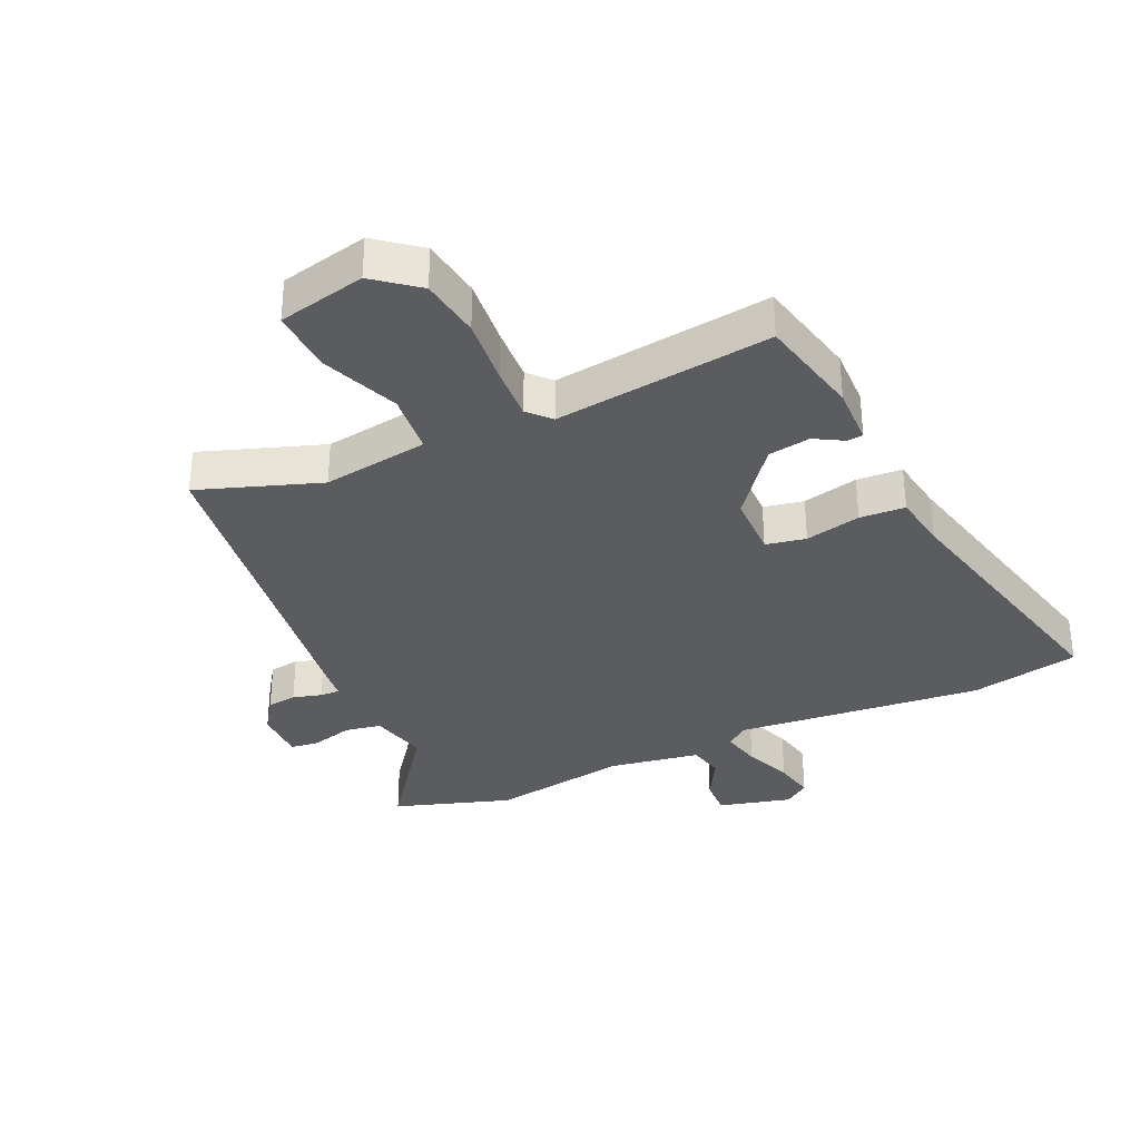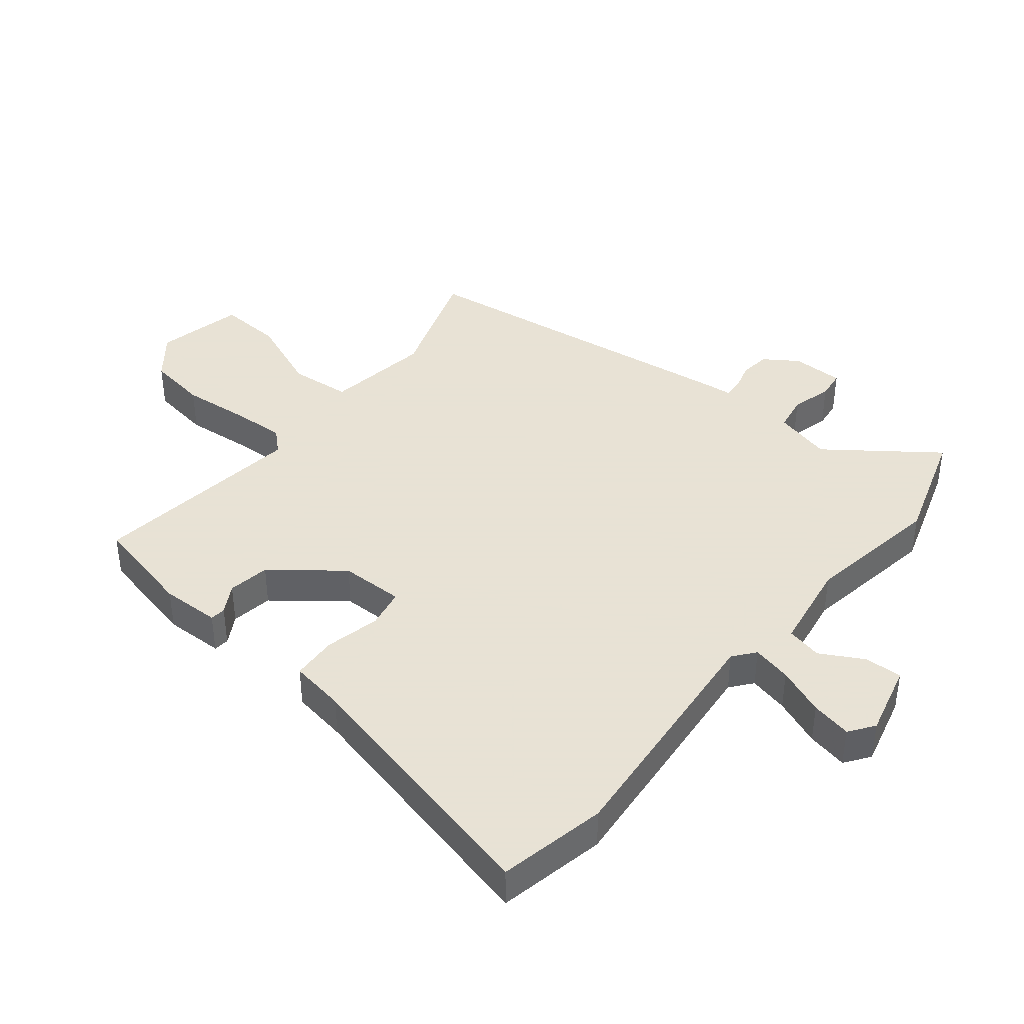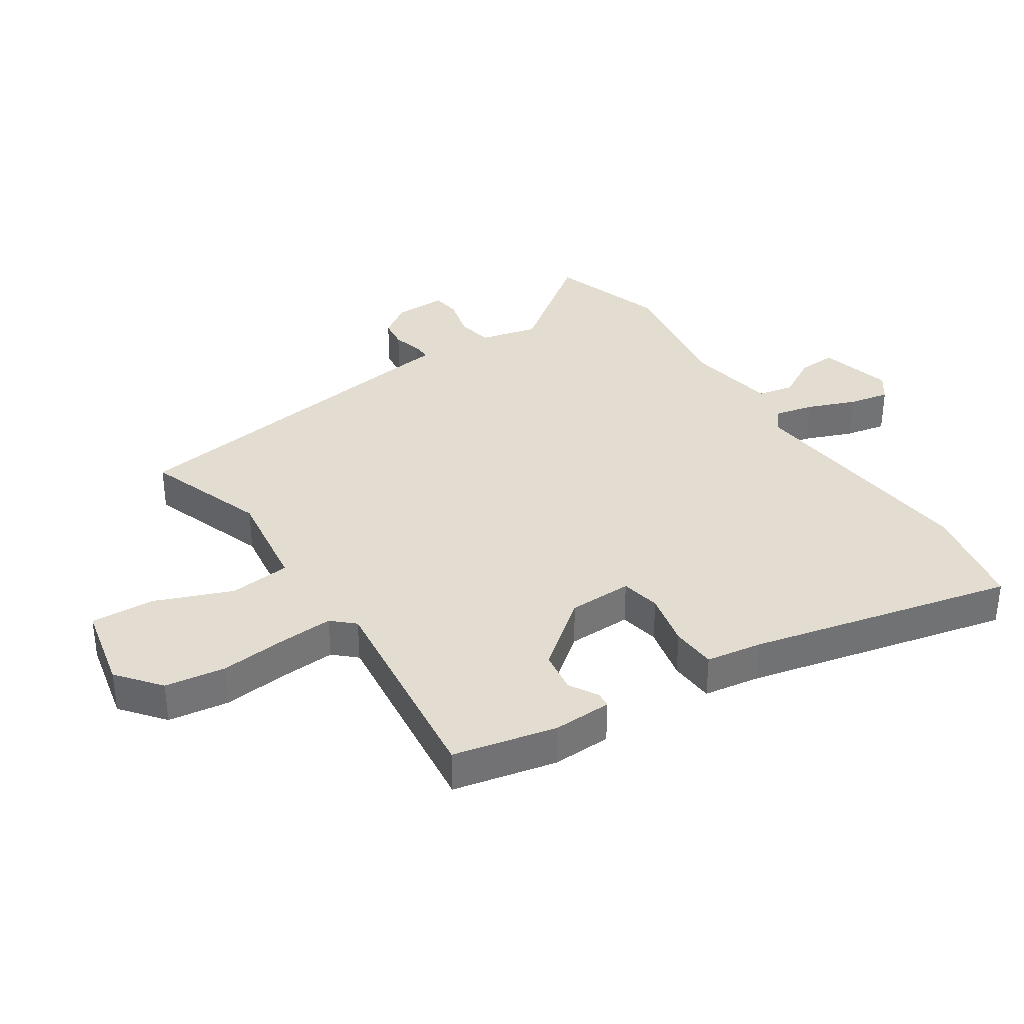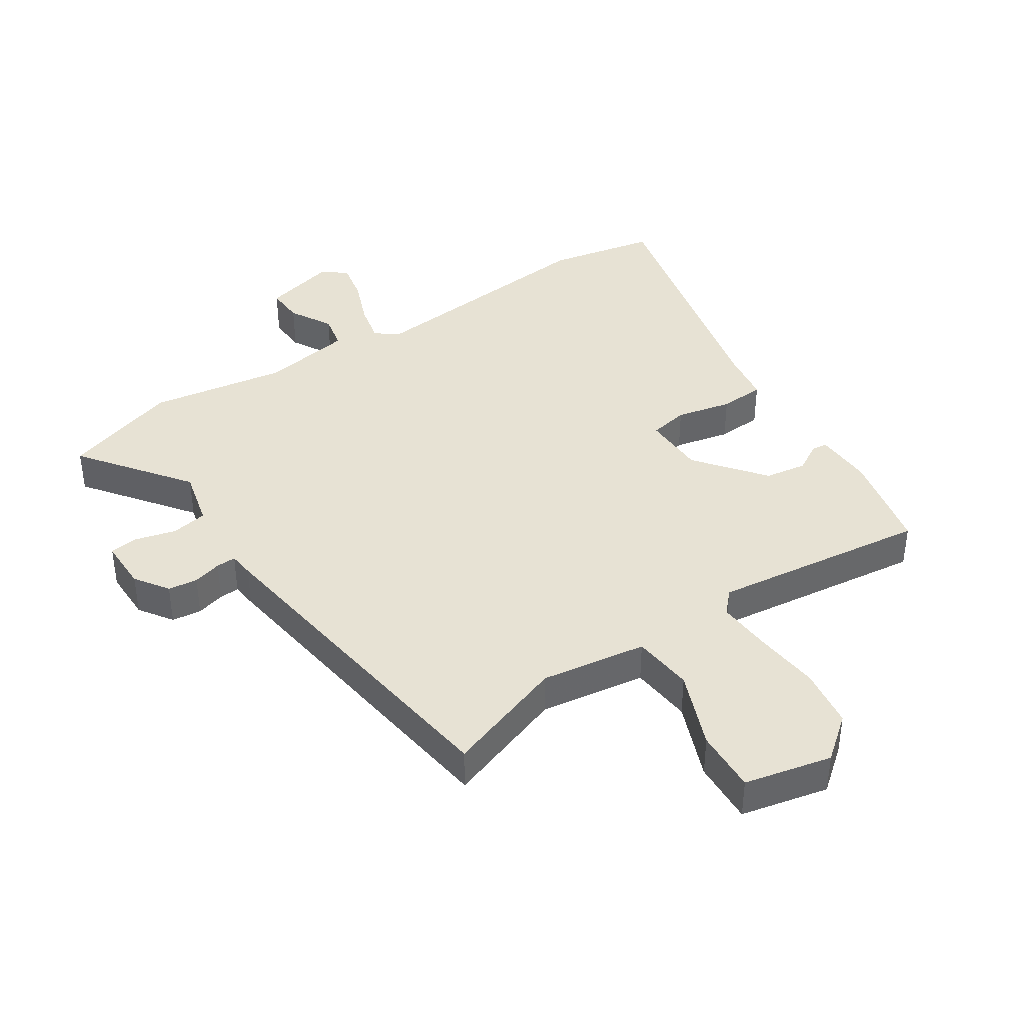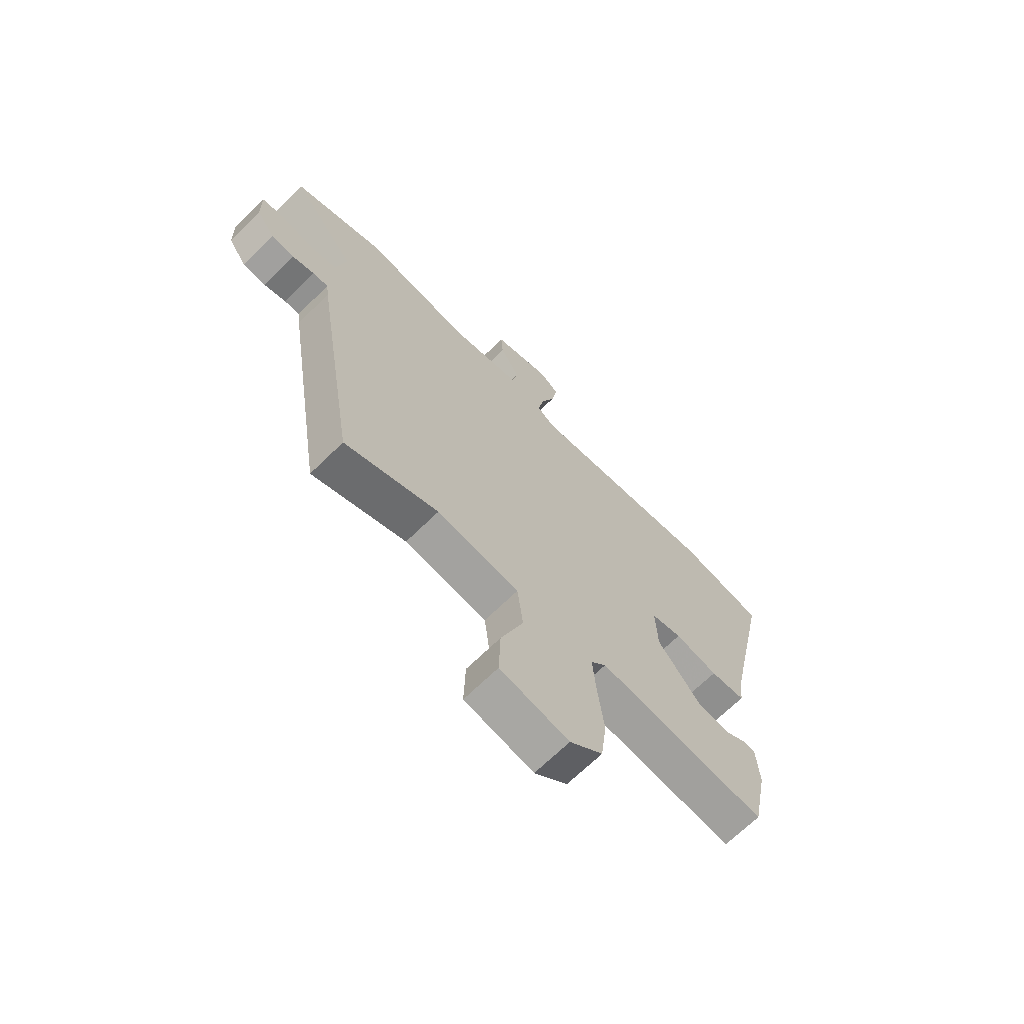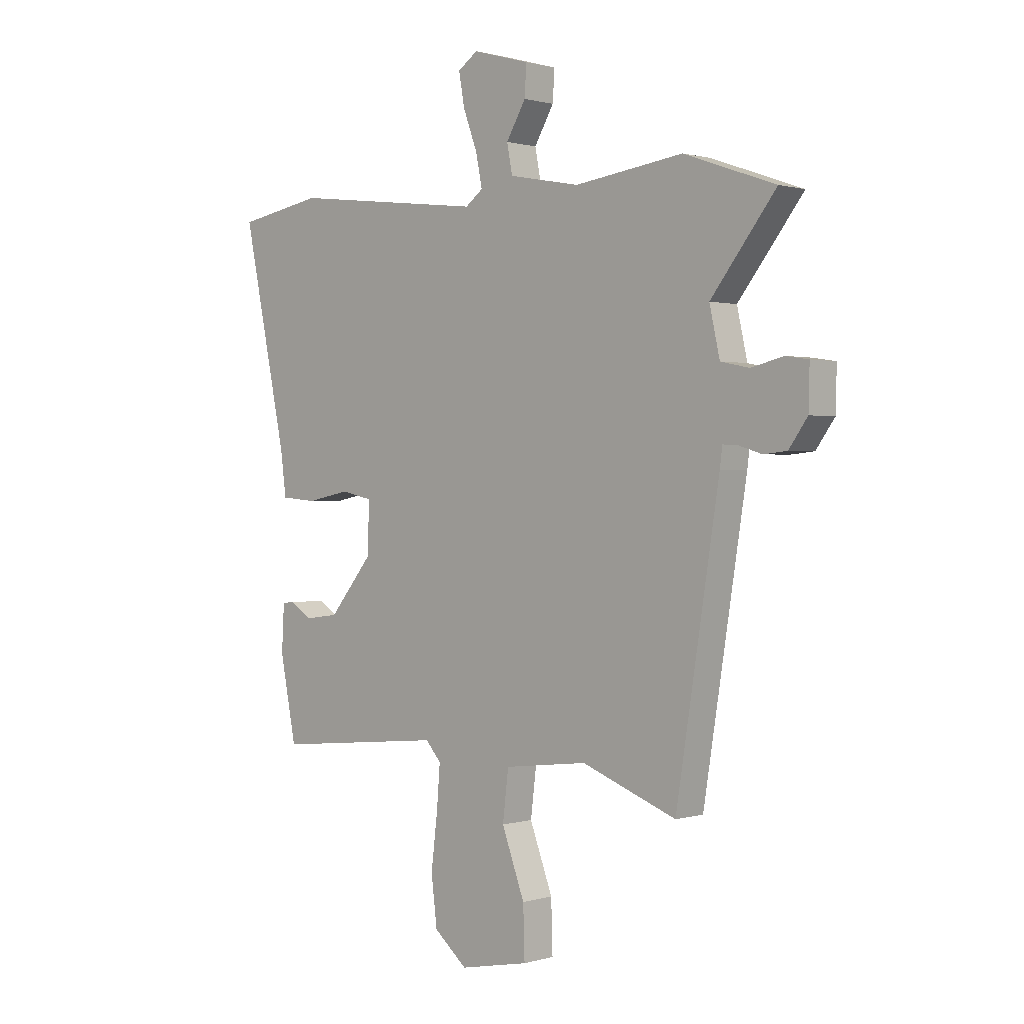
<metadata>
{"format":"obj","ext":"obj","renderer":"f3d","projection":"perspective","resolution":1024,"background":"white","views":[{"elev":-33.8,"azim":-154.0,"up":"+Y"},{"elev":40.6,"azim":-49.5,"up":"+Y"},{"elev":35.4,"azim":-122.2,"up":"+Y"},{"elev":40.0,"azim":147.9,"up":"+Y"},{"elev":-68.3,"azim":134.5,"up":"+Z"},{"elev":0.8,"azim":43.3,"up":"+Z"}]}
</metadata>
<code>
v 0.451 0.07 -0.539
v 0.257 0.07 -0.466
v 0.086 0.07 -0.487
v 0.074 0.07 -0.586
v 0.121 0.07 -0.712
v 0.124 0.07 -0.815
v -0.018 0.07 -0.843
v -0.086 0.07 -0.786
v -0.098 0.07 -0.688
v -0.085 0.07 -0.58
v -0.078 0.07 -0.493
v -0.11 0.07 -0.457
v -0.461 0.07 -0.492
v -0.494 0.07 -0.325
v -0.489 0.07 -0.23
v -0.464 0.07 -0.228
v -0.418 0.07 -0.256
v -0.35 0.07 -0.247
v -0.261 0.07 -0.139
v -0.257 0.07 -0.036
v -0.321 0.07 -0.022
v -0.411 0.07 -0.04
v -0.484 0.07 -0.034
v -0.496 0.07 0.056
v -0.586 0.07 0.485
v -0.41 0.07 0.516
v -0.012 0.07 0.468
v 0.024 0.07 0.495
v 0.011 0.07 0.559
v -0.018 0.07 0.637
v -0.03 0.07 0.703
v 0.011 0.07 0.731
v 0.128 0.07 0.698
v 0.124 0.07 0.637
v 0.084 0.07 0.569
v 0.095 0.07 0.511
v 0.241 0.07 0.483
v 0.464 0.07 0.513
v 0.651 0.07 0.447
v 0.518 0.07 0.277
v 0.539 0.07 0.183
v 0.597 0.07 0.171
v 0.664 0.07 0.187
v 0.71 0.07 0.18
v 0.708 0.07 0.096
v 0.67 0.07 0.043
v 0.622 0.07 0.038
v 0.576 0.07 0.052
v 0.544 0.07 0.054
v 0.539 0.07 0.014
v 0.451 0 -0.539
v 0.257 0 -0.466
v 0.086 0 -0.487
v 0.074 0 -0.586
v 0.121 0 -0.712
v 0.124 0 -0.815
v -0.018 0 -0.843
v -0.086 0 -0.786
v -0.098 0 -0.688
v -0.085 0 -0.58
v -0.078 0 -0.493
v -0.11 0 -0.457
v -0.461 0 -0.492
v -0.494 0 -0.325
v -0.489 0 -0.23
v -0.464 0 -0.228
v -0.418 0 -0.256
v -0.35 0 -0.247
v -0.261 0 -0.139
v -0.257 0 -0.036
v -0.321 0 -0.022
v -0.411 0 -0.04
v -0.484 0 -0.034
v -0.496 0 0.056
v -0.586 0 0.485
v -0.41 0 0.516
v -0.012 0 0.468
v 0.024 0 0.495
v 0.011 0 0.559
v -0.018 0 0.637
v -0.03 0 0.703
v 0.011 0 0.731
v 0.128 0 0.698
v 0.124 0 0.637
v 0.084 0 0.569
v 0.095 0 0.511
v 0.241 0 0.483
v 0.464 0 0.513
v 0.651 0 0.447
v 0.518 0 0.277
v 0.539 0 0.183
v 0.597 0 0.171
v 0.664 0 0.187
v 0.71 0 0.18
v 0.708 0 0.096
v 0.67 0 0.043
v 0.622 0 0.038
v 0.576 0 0.052
v 0.544 0 0.054
v 0.539 0 0.014
f 49 50 1 2
f 45 46 47 48
f 45 48 49
f 42 43 44 45
f 41 42 45 49
f 40 41 49 2
f 37 38 39 40
f 36 37 40 2
f 32 33 34 35
f 29 30 31 32
f 28 29 32 35
f 24 25 26 27
f 24 27 28
f 21 22 23 24
f 20 21 24 28
f 19 20 28 35
f 14 15 16 17
f 12 13 14 17
f 12 17 18
f 7 8 9 10
f 7 10 11
f 4 5 6 7
f 3 4 7 11
f 2 3 11 12
f 19 35 36 2
f 2 12 18 19
f 52 51 100 99
f 98 97 96 95
f 99 98 95
f 95 94 93 92
f 99 95 92 91
f 52 99 91 90
f 90 89 88 87
f 52 90 87 86
f 85 84 83 82
f 82 81 80 79
f 85 82 79 78
f 77 76 75 74
f 78 77 74
f 74 73 72 71
f 78 74 71 70
f 85 78 70 69
f 67 66 65 64
f 67 64 63 62
f 68 67 62
f 60 59 58 57
f 61 60 57
f 57 56 55 54
f 61 57 54 53
f 62 61 53 52
f 52 86 85 69
f 69 68 62 52
f 1 51 52 2
f 2 52 53 3
f 3 53 54 4
f 4 54 55 5
f 5 55 56 6
f 6 56 57 7
f 7 57 58 8
f 8 58 59 9
f 9 59 60 10
f 10 60 61 11
f 11 61 62 12
f 12 62 63 13
f 13 63 64 14
f 14 64 65 15
f 15 65 66 16
f 16 66 67 17
f 17 67 68 18
f 18 68 69 19
f 19 69 70 20
f 20 70 71 21
f 21 71 72 22
f 22 72 73 23
f 23 73 74 24
f 24 74 75 25
f 25 75 76 26
f 26 76 77 27
f 27 77 78 28
f 28 78 79 29
f 29 79 80 30
f 30 80 81 31
f 31 81 82 32
f 32 82 83 33
f 33 83 84 34
f 34 84 85 35
f 35 85 86 36
f 36 86 87 37
f 37 87 88 38
f 38 88 89 39
f 39 89 90 40
f 40 90 91 41
f 41 91 92 42
f 42 92 93 43
f 43 93 94 44
f 44 94 95 45
f 45 95 96 46
f 46 96 97 47
f 47 97 98 48
f 48 98 99 49
f 49 99 100 50
f 50 100 51 1

</code>
